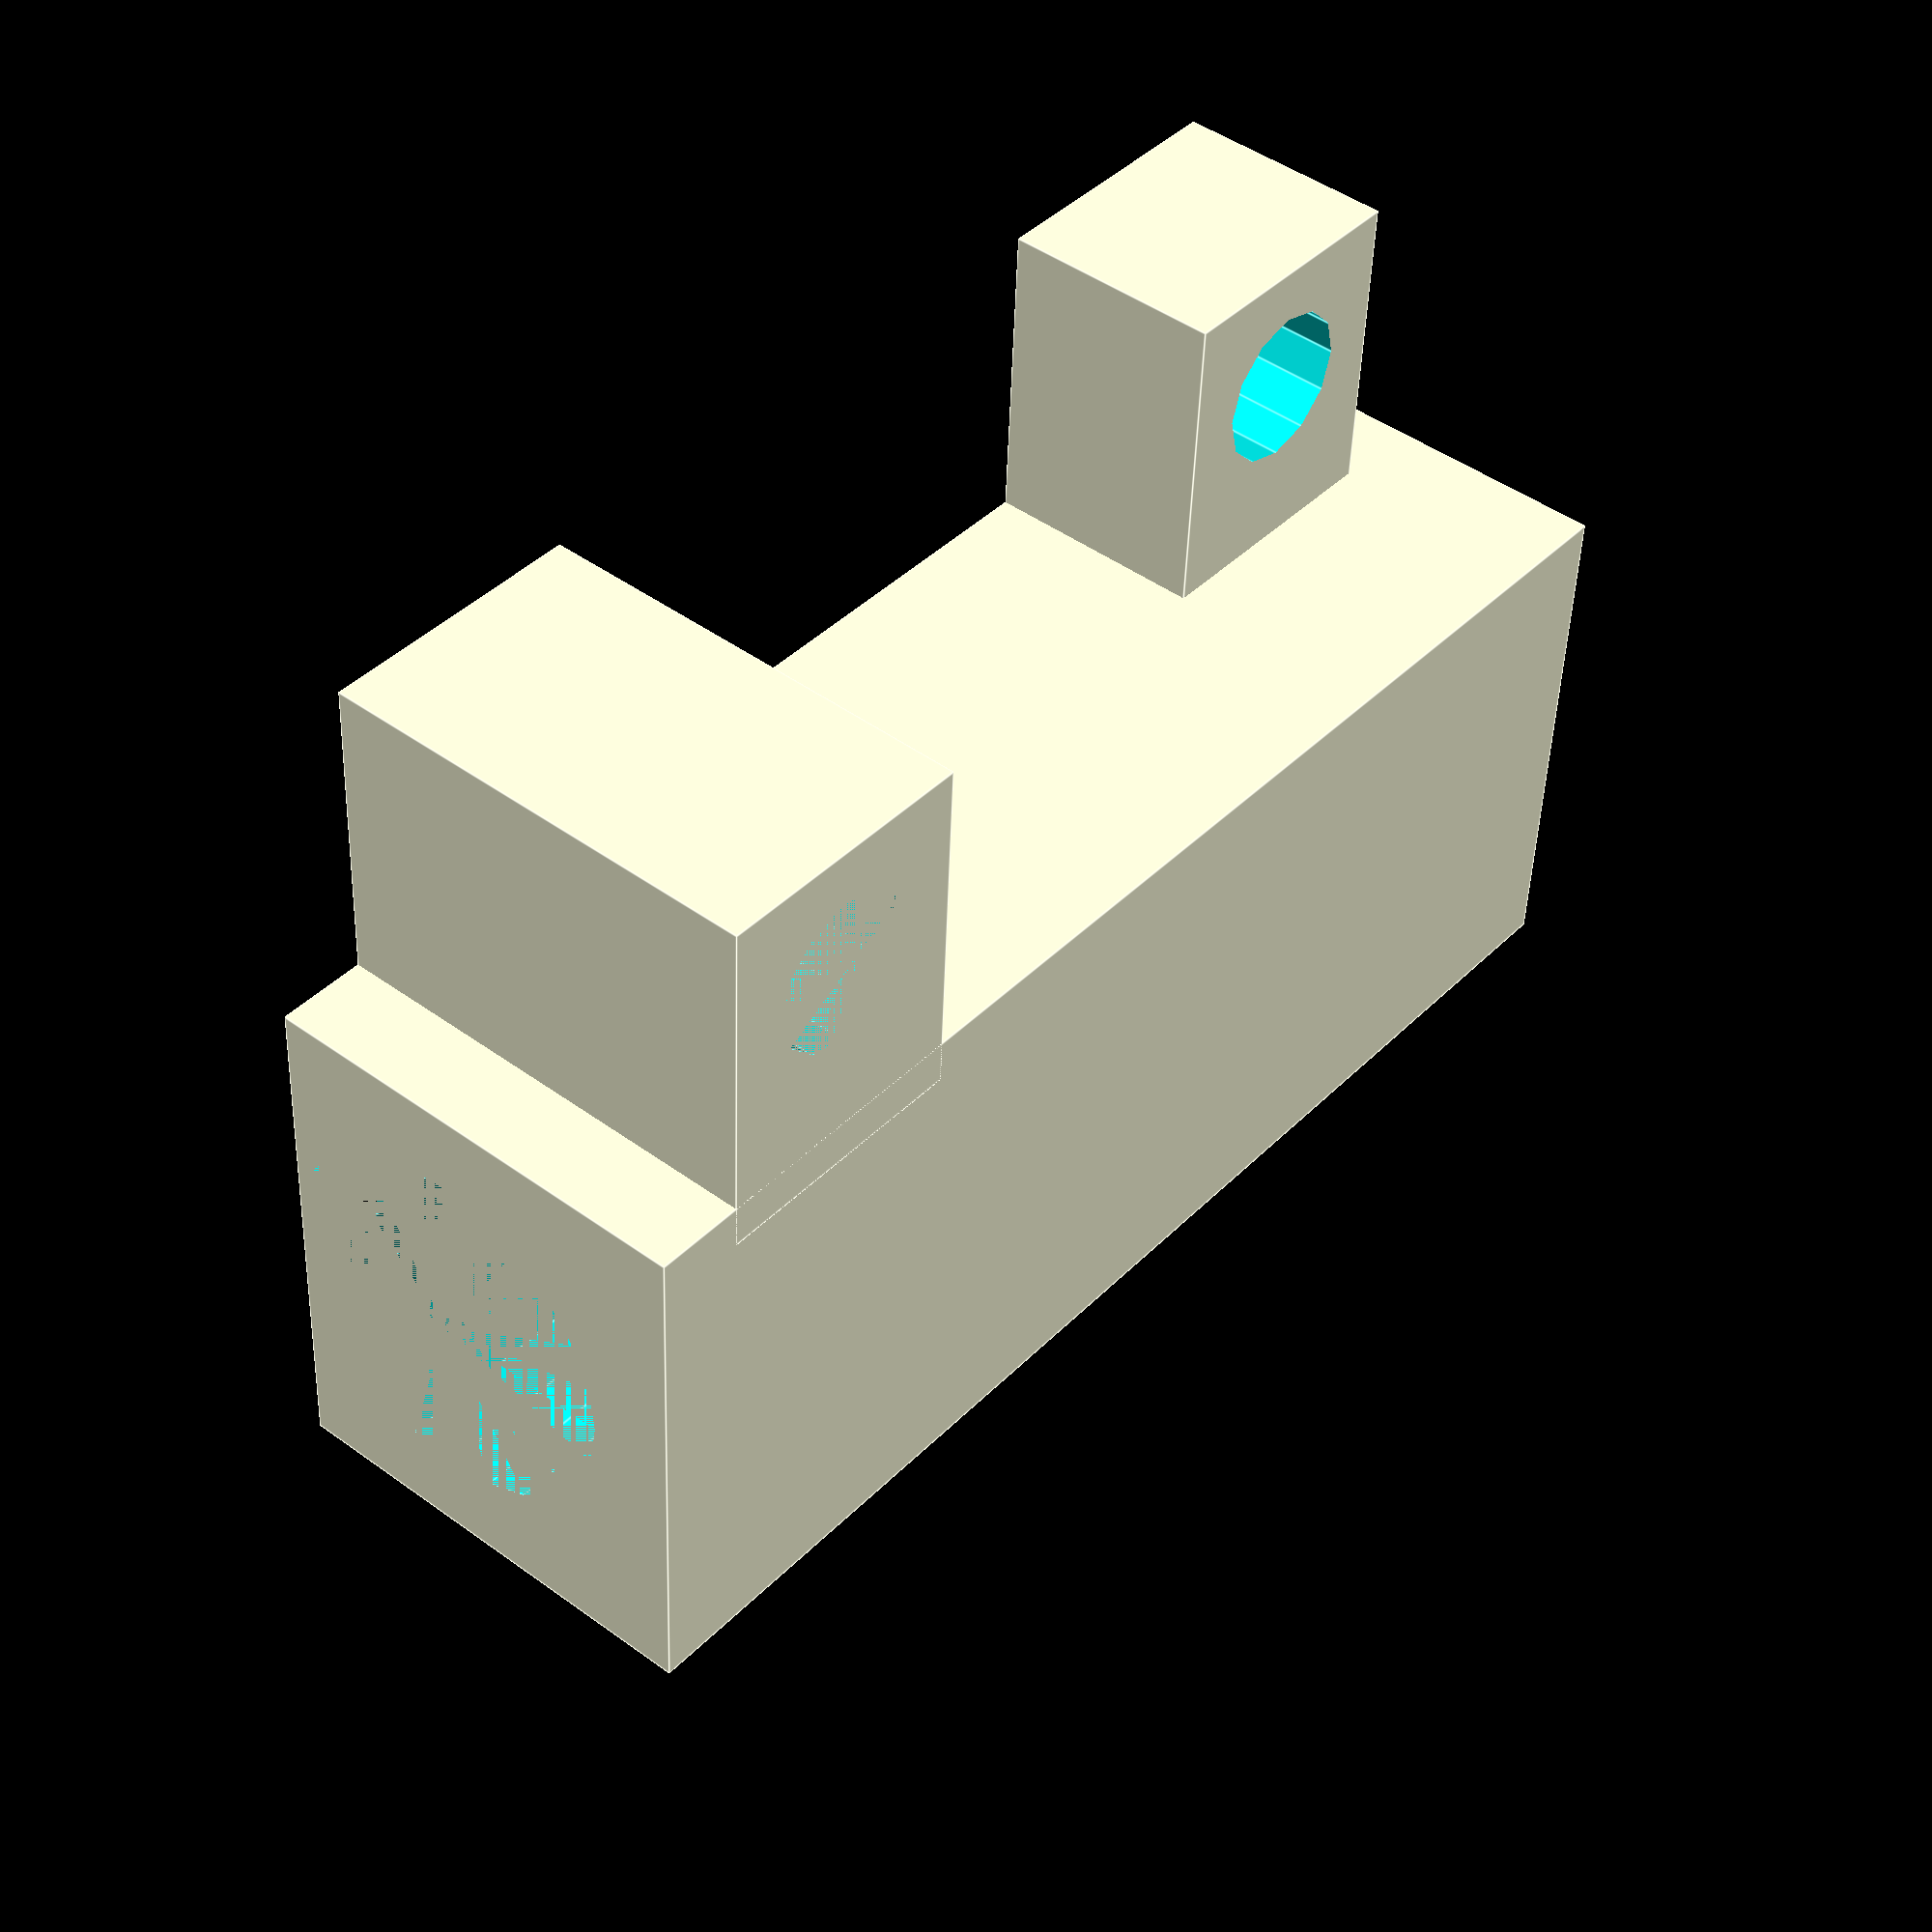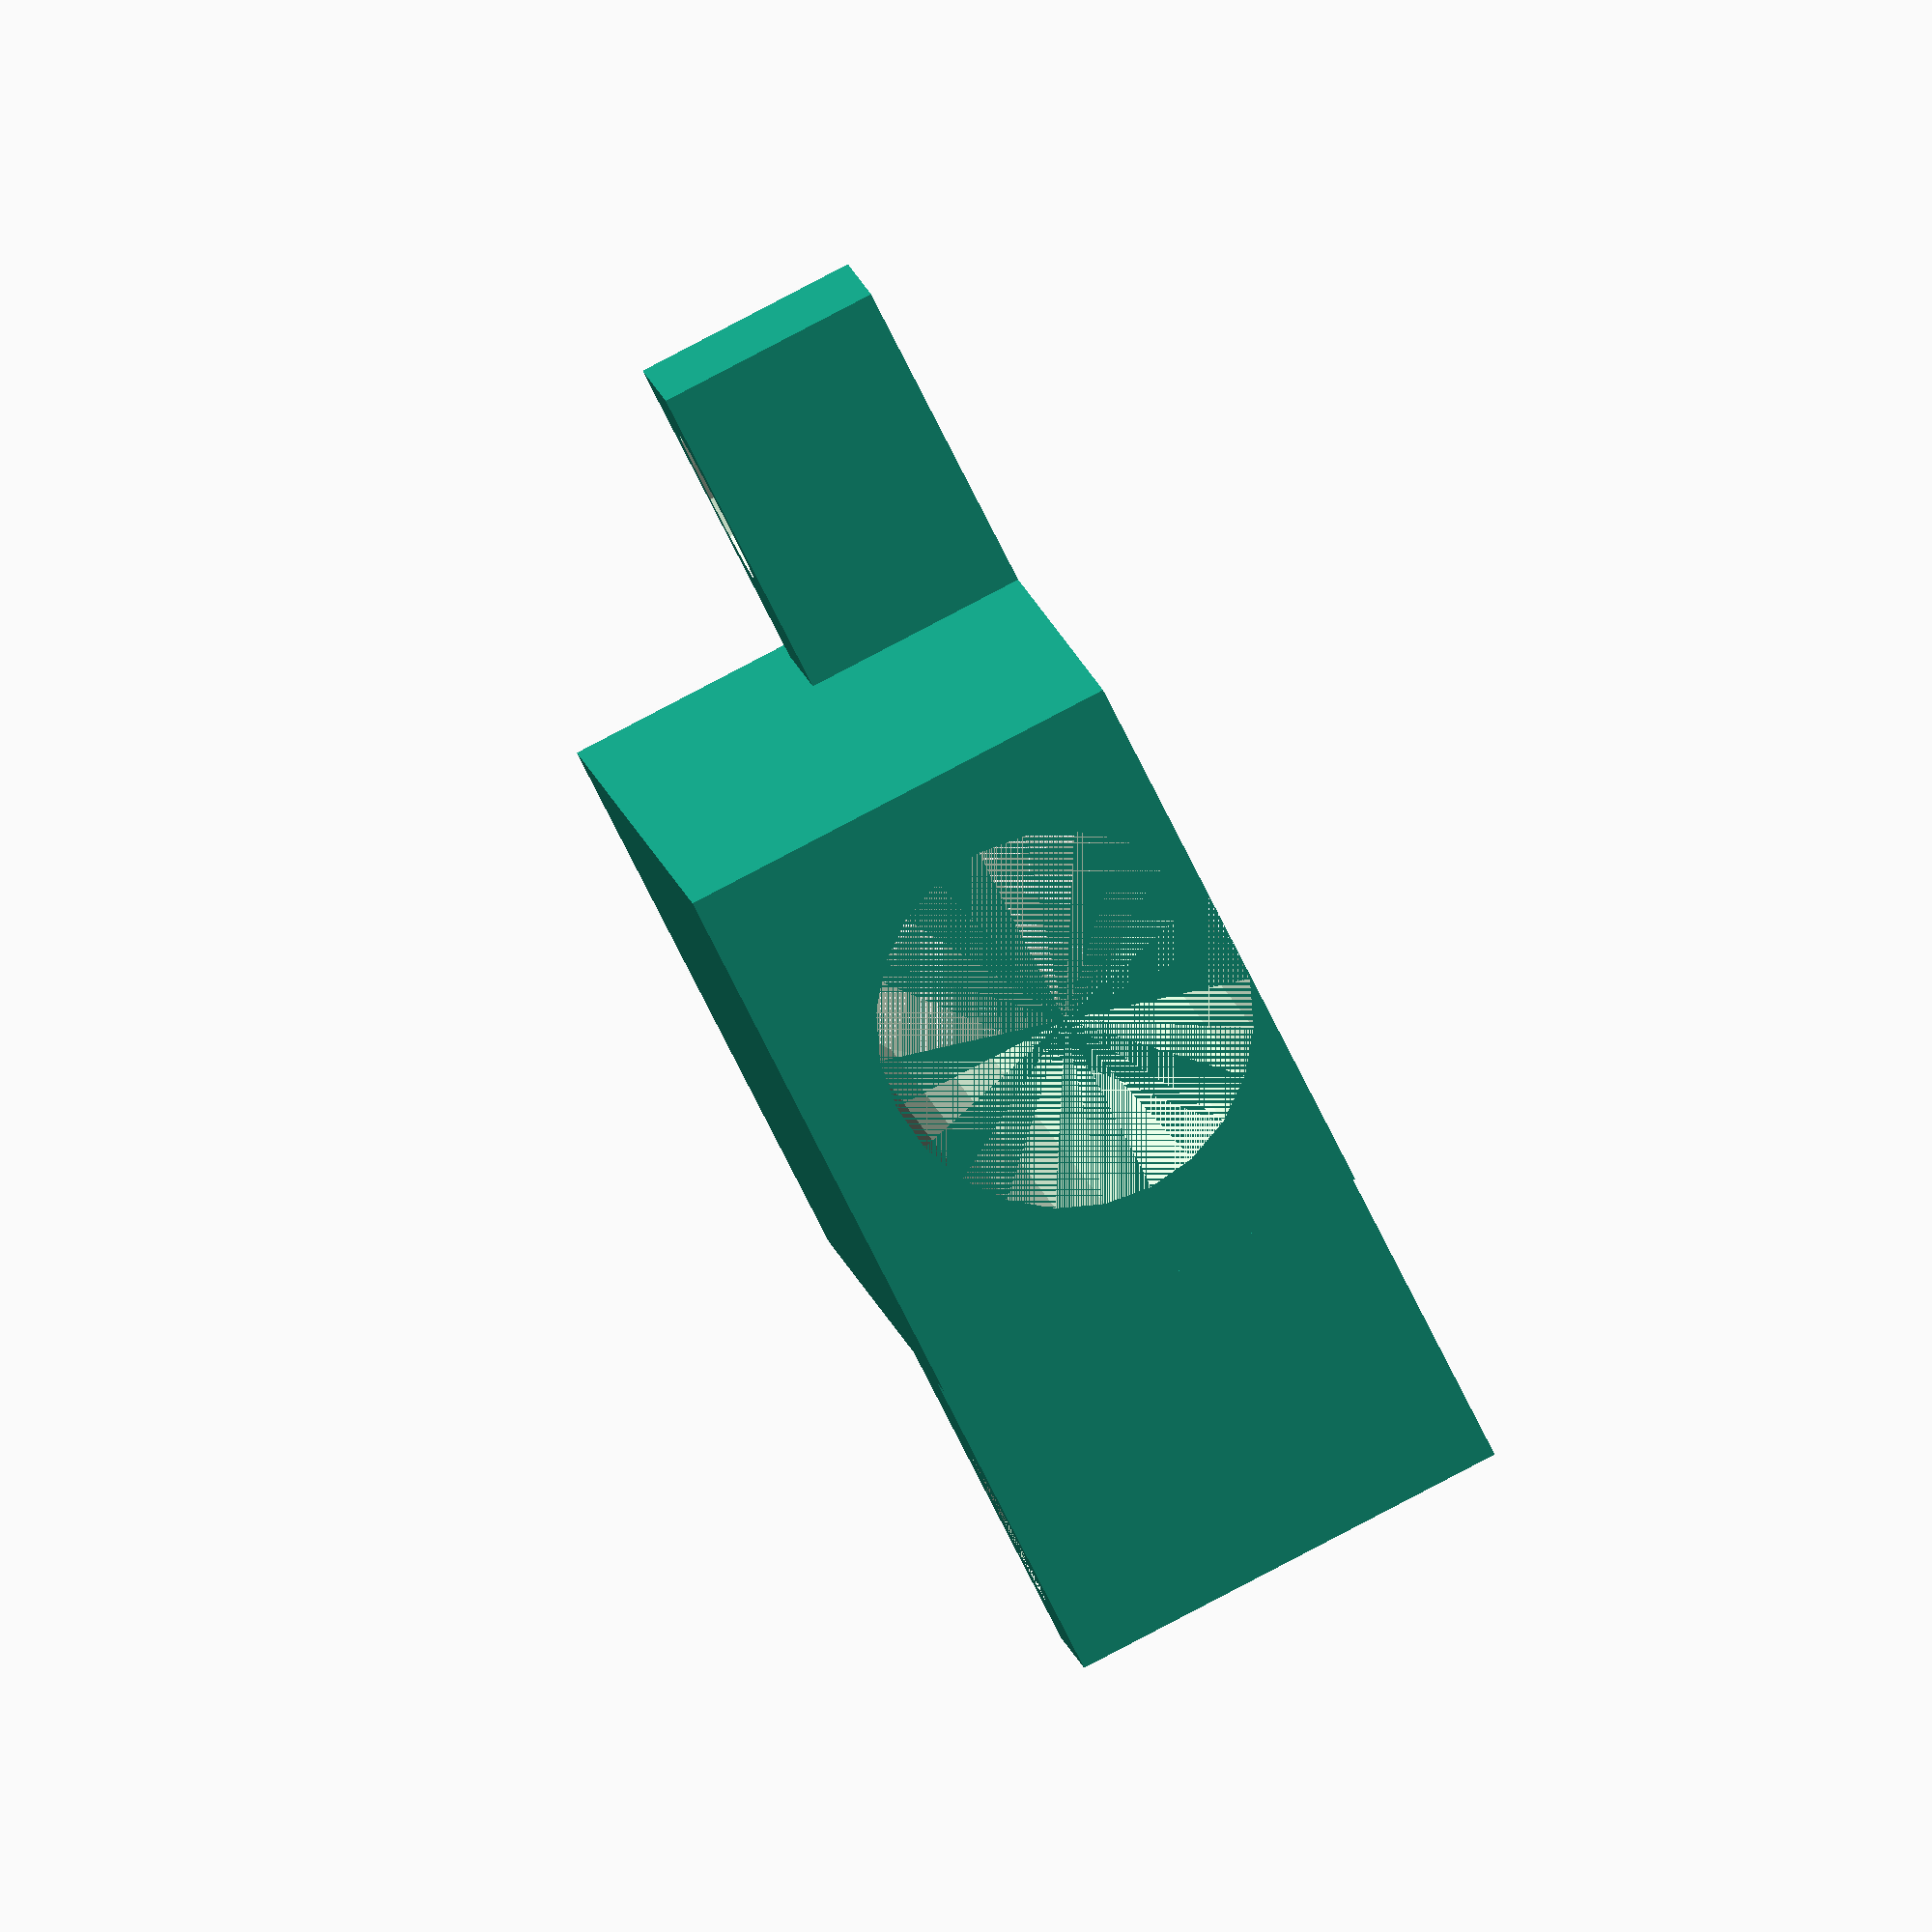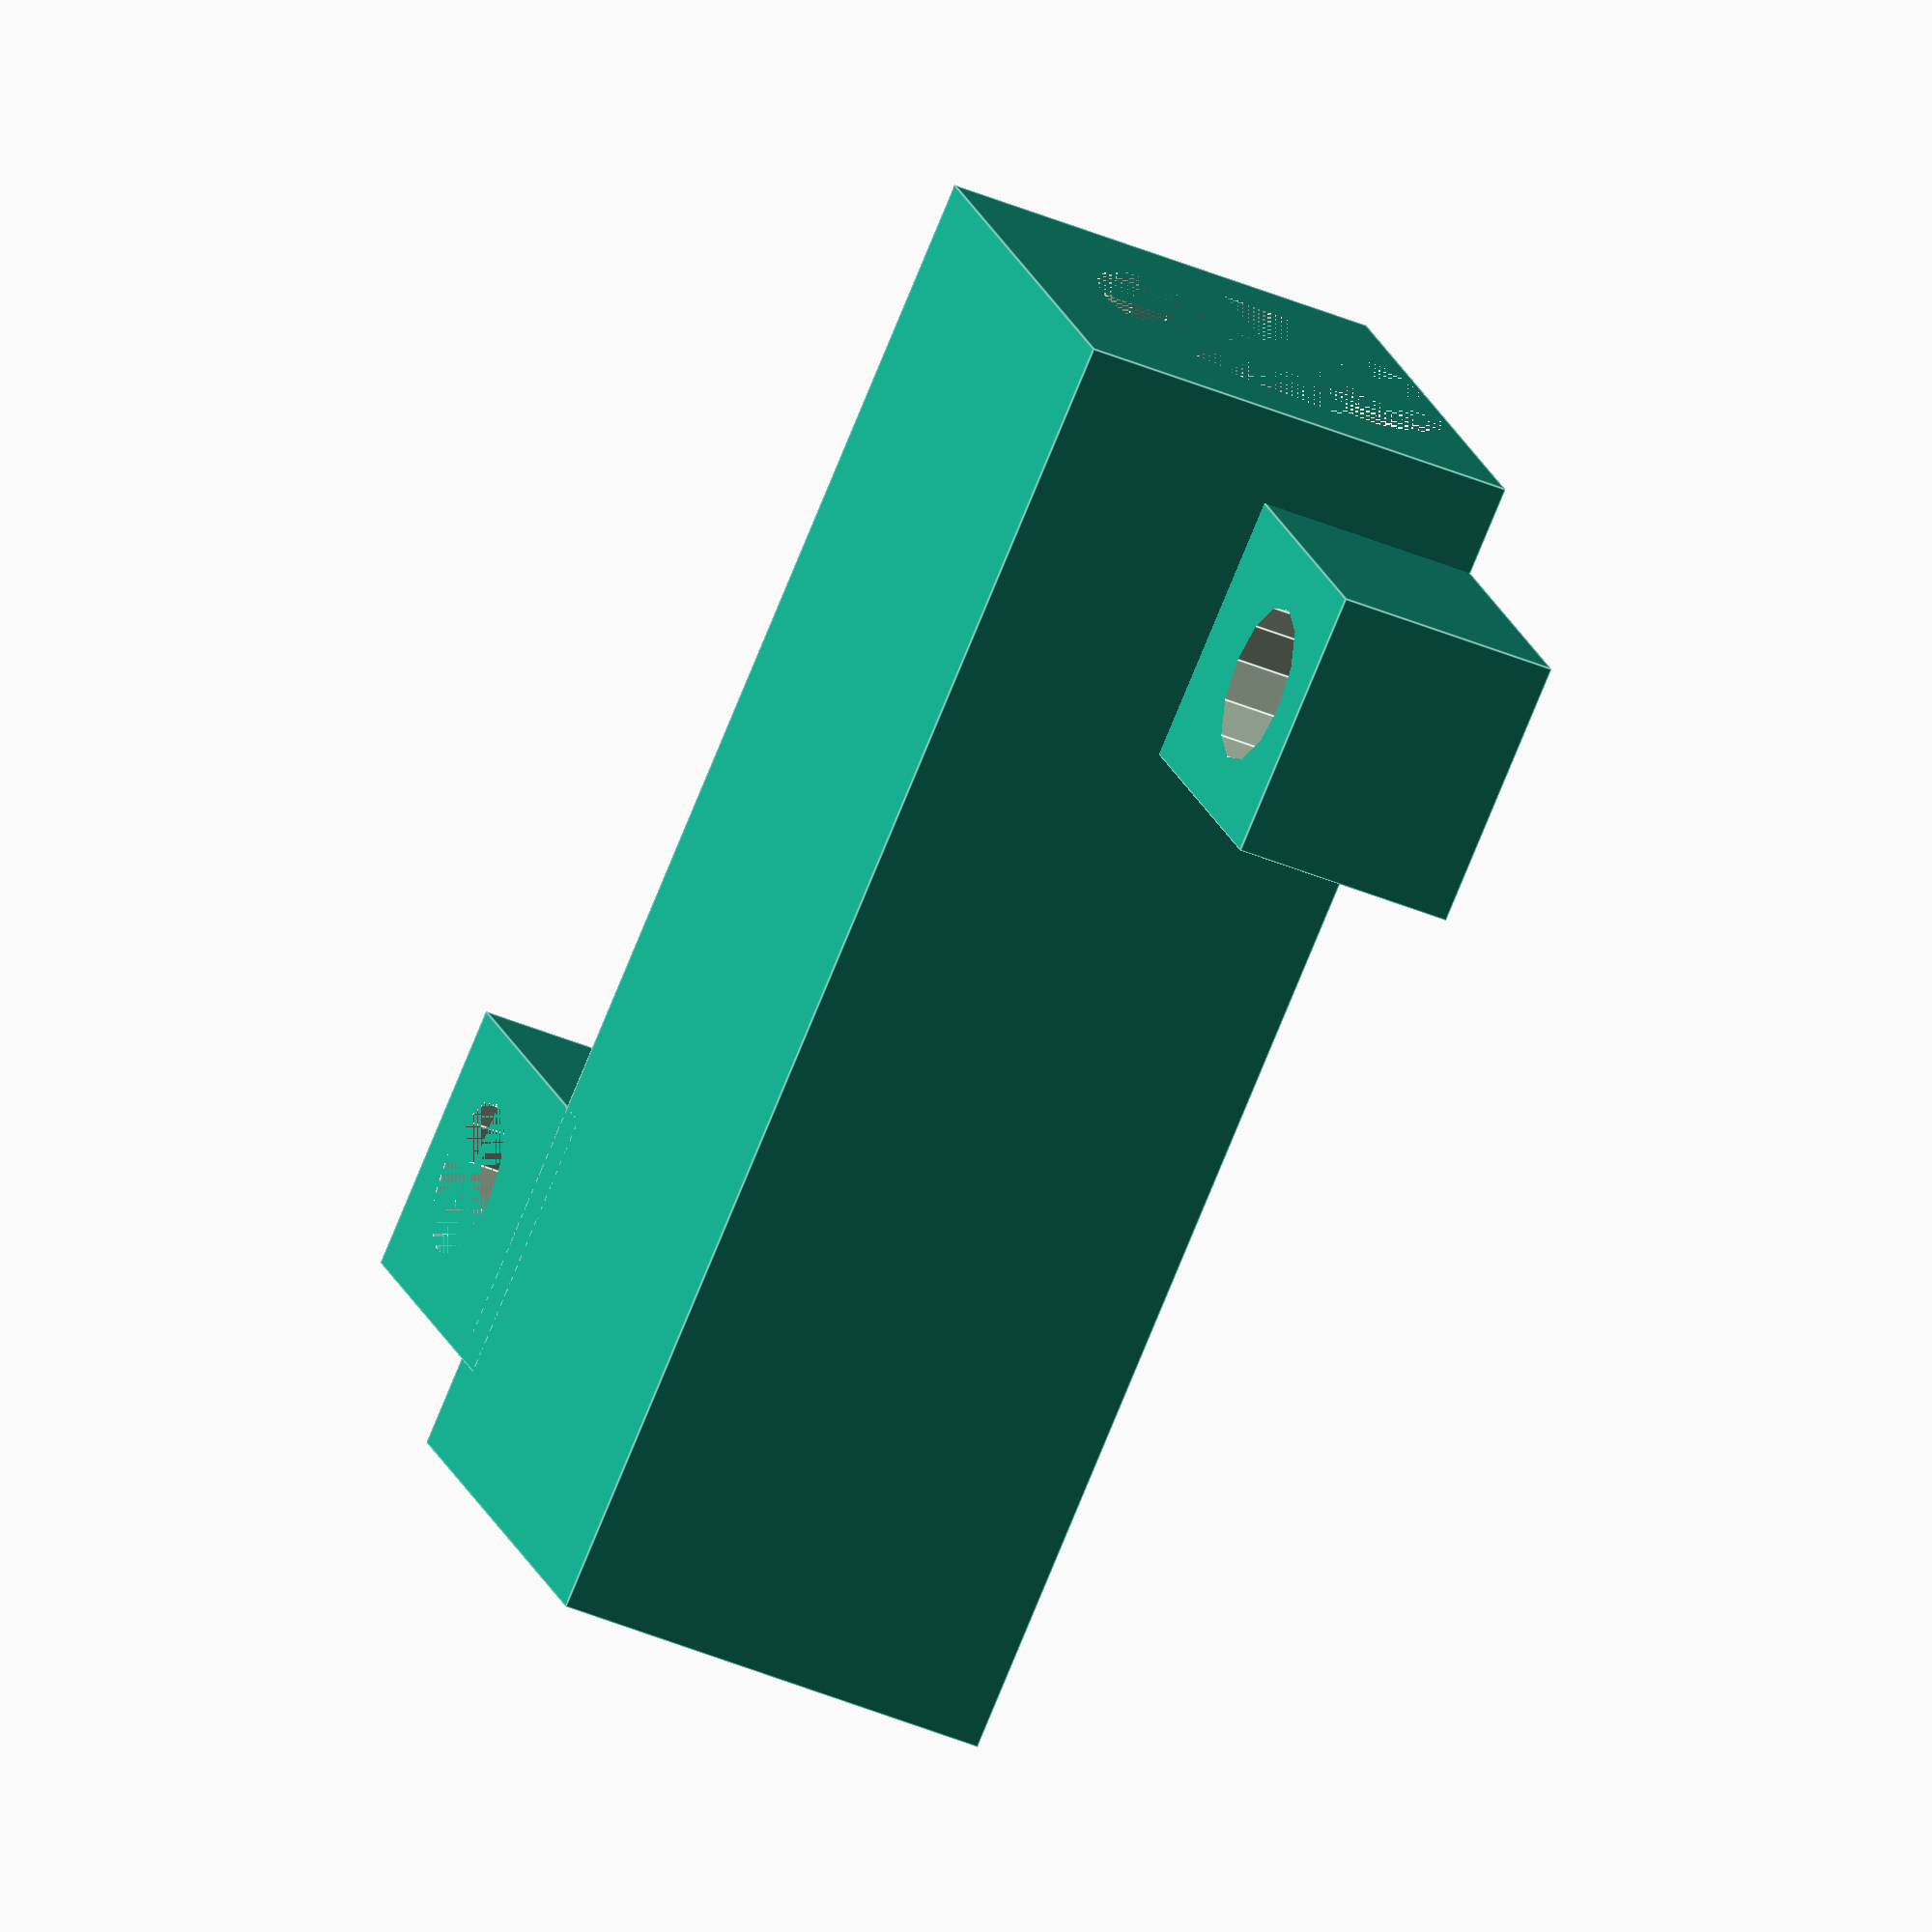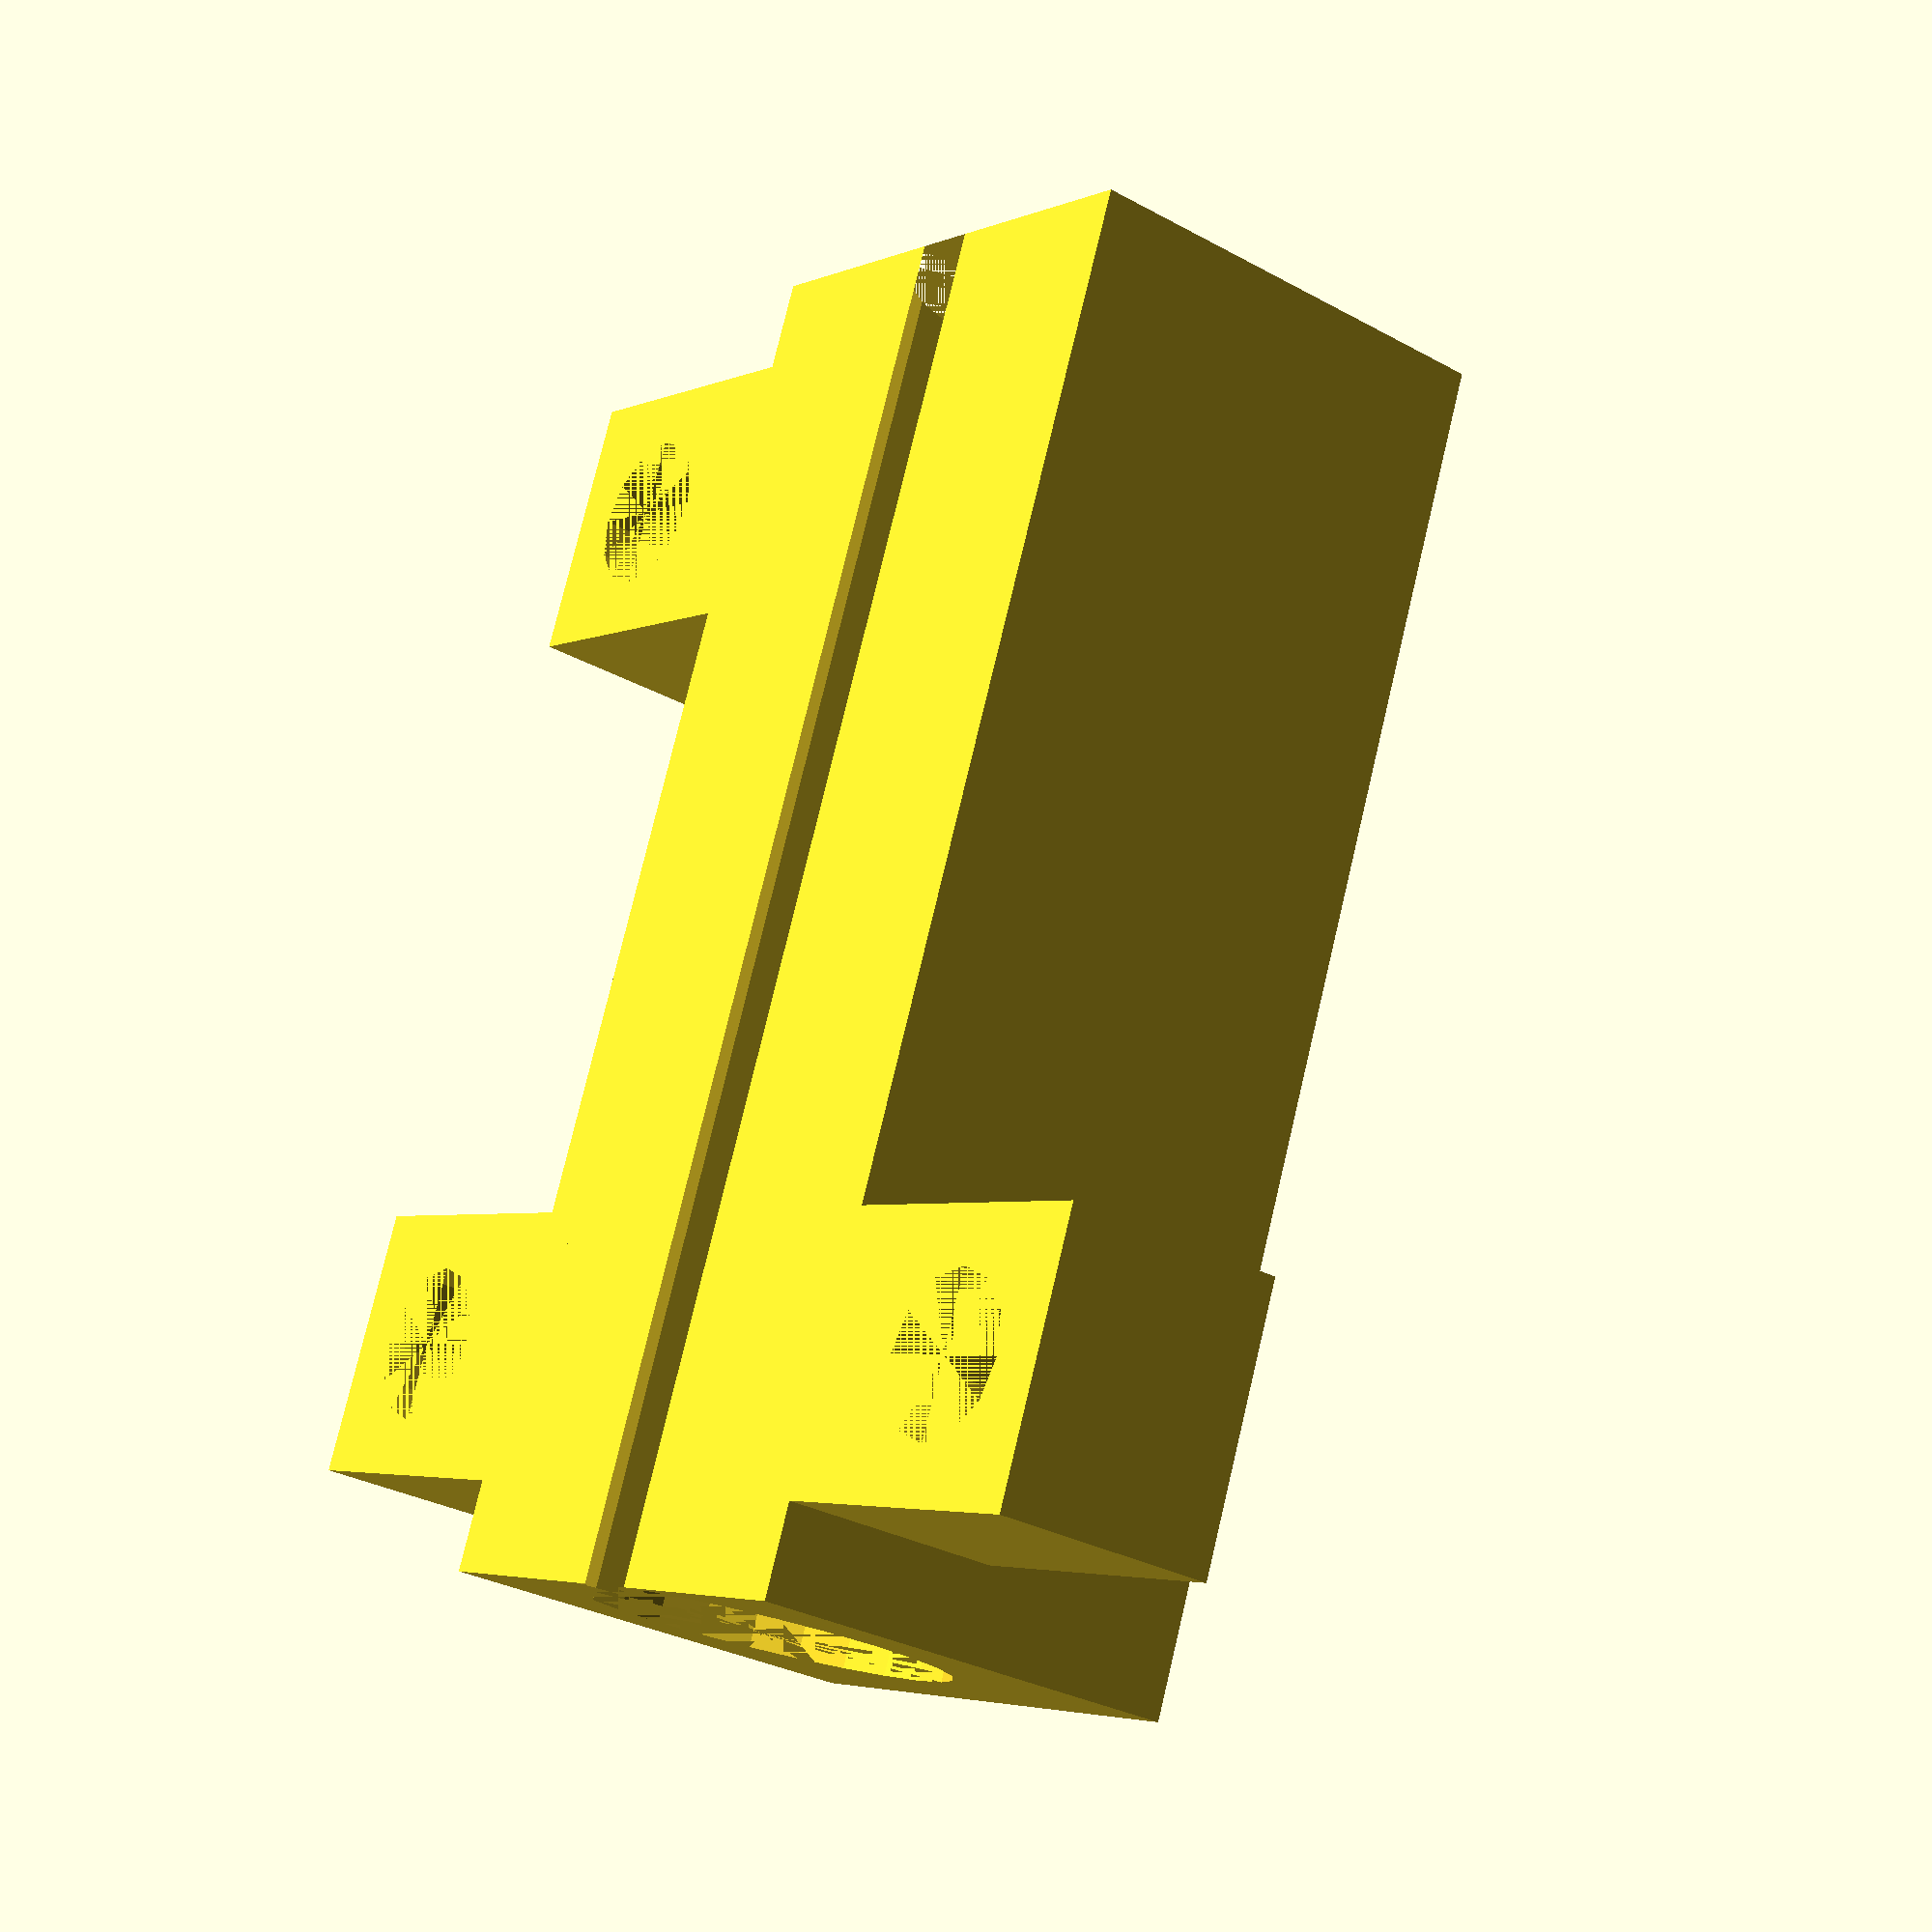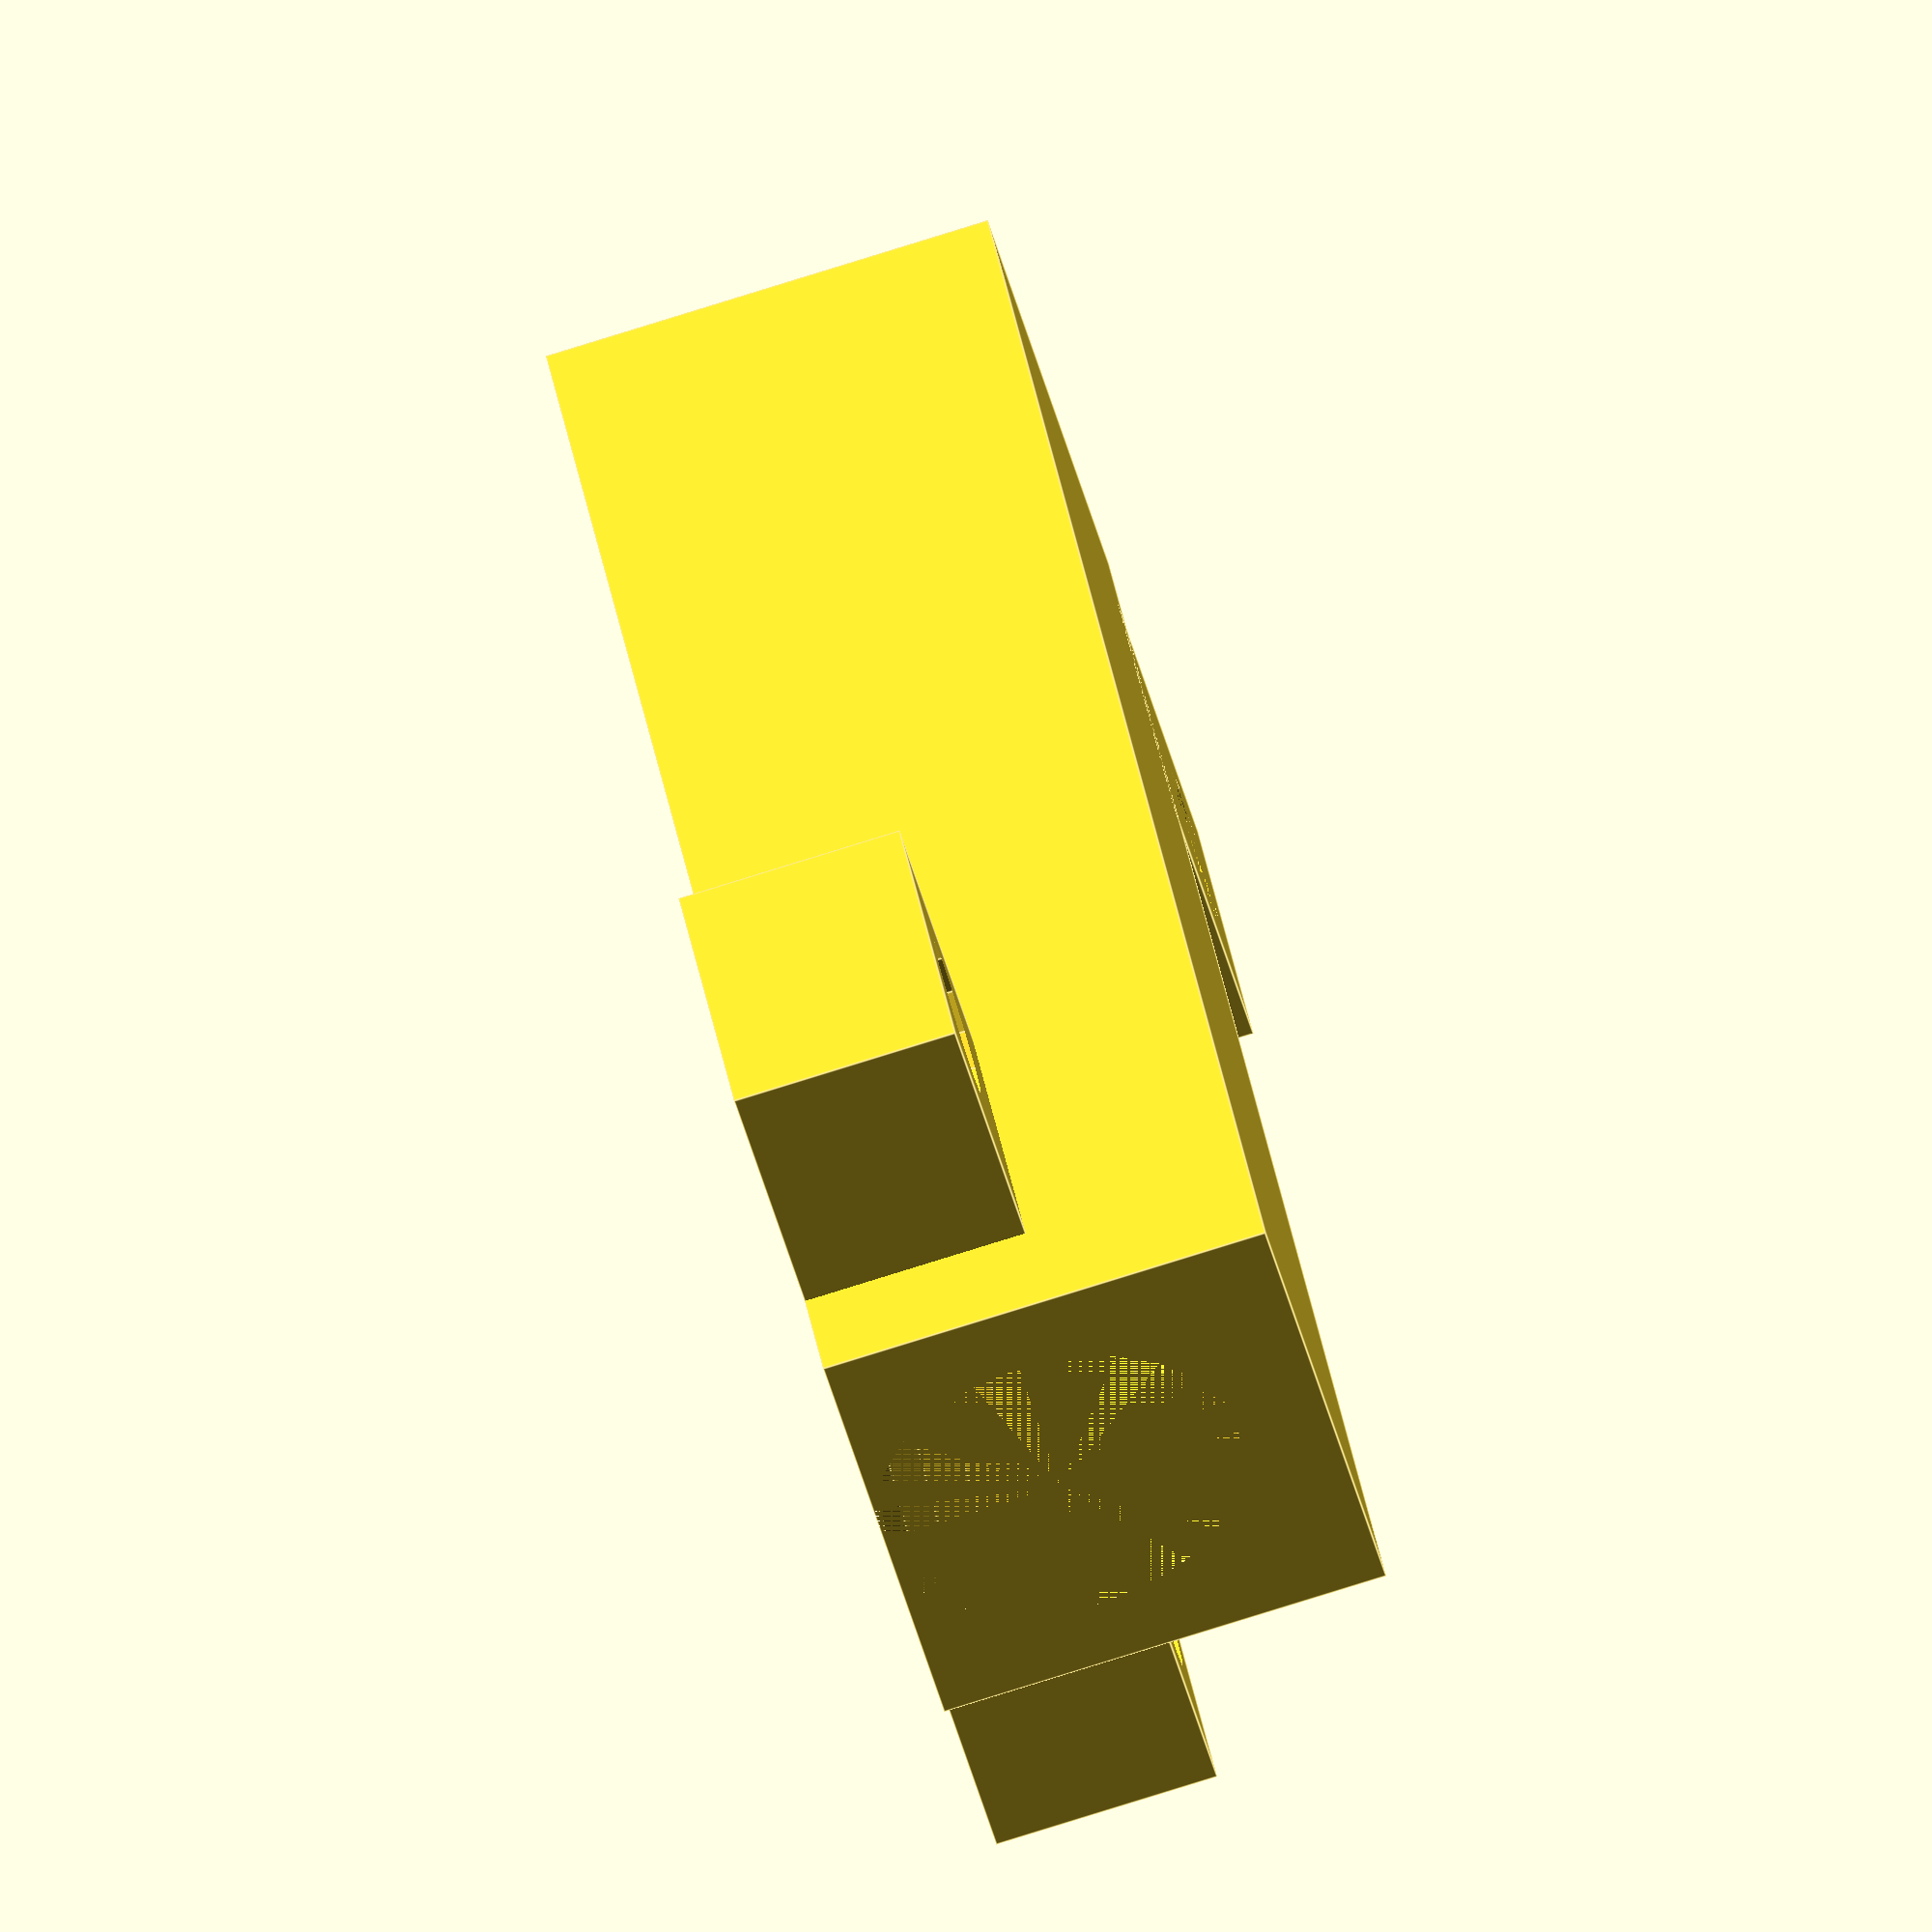
<openscad>
mirror([0,1,0])
difference()
{
    union()
    {
        cube([30,12,10]);
        
        translate([2,-4-3,0])
            cube([6,8,5]);
            //cylinder(d=3.5,h=4,$fn=12);
        translate([2,11,0])
            cube([6,8,5]);
        translate([2+20,11,0])
            cube([6,8,10]);
    }
    union()
    {
        translate([0,6,4])
            rotate([0,90,0])
                cylinder(d=8.2,h=30,$fn=24);
        
        translate([5,-4,0])
            cylinder(d=3.5,h=10,$fn=12);
        translate([5,6+6+4,0])
            cylinder(d=3.5,h=10,$fn=12);
        translate([5+20,6+6+4,0])
            cylinder(d=3.5,h=10,$fn=12);
    }
}
</openscad>
<views>
elev=134.4 azim=3.0 roll=230.0 proj=p view=edges
elev=273.0 azim=280.4 roll=62.5 proj=o view=solid
elev=221.8 azim=326.6 roll=117.1 proj=o view=edges
elev=210.7 azim=68.3 roll=308.5 proj=p view=wireframe
elev=263.1 azim=47.5 roll=252.8 proj=o view=edges
</views>
